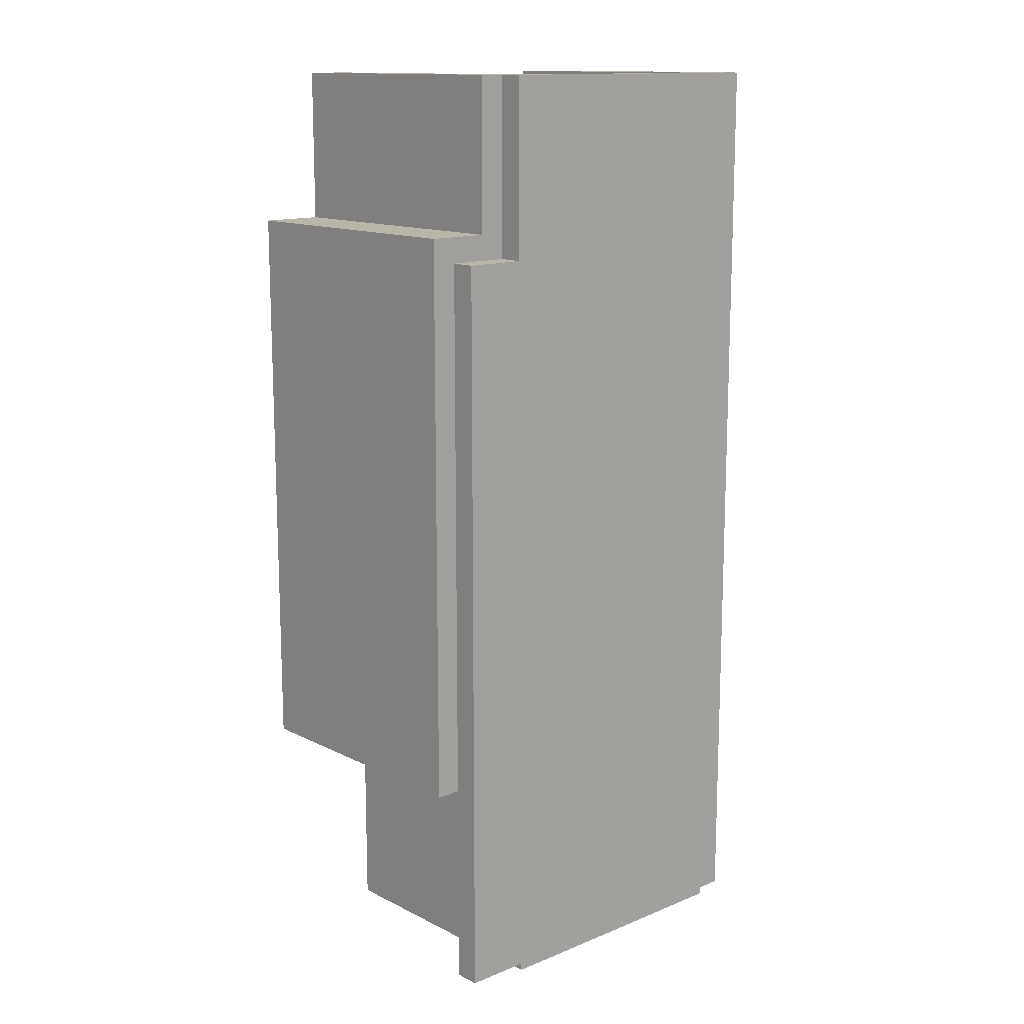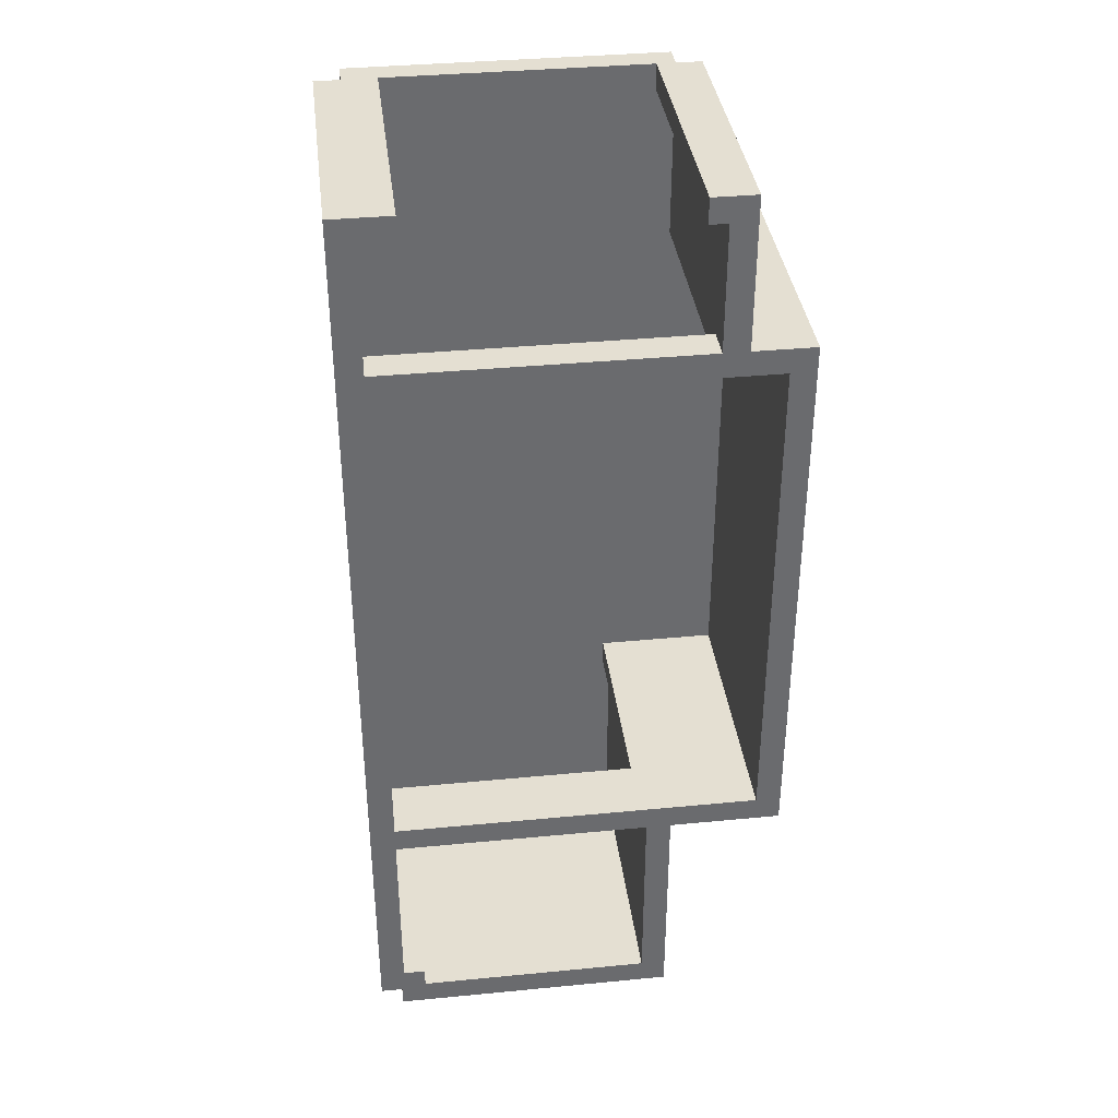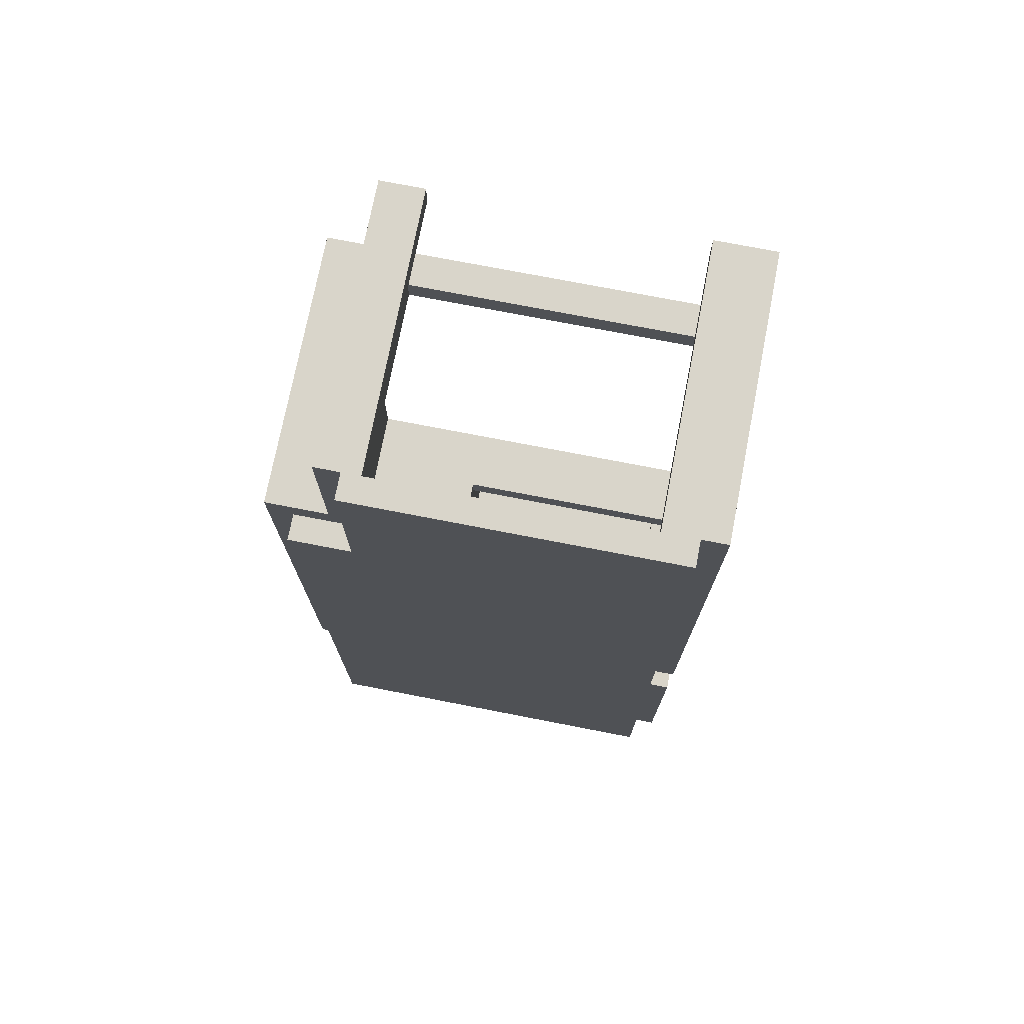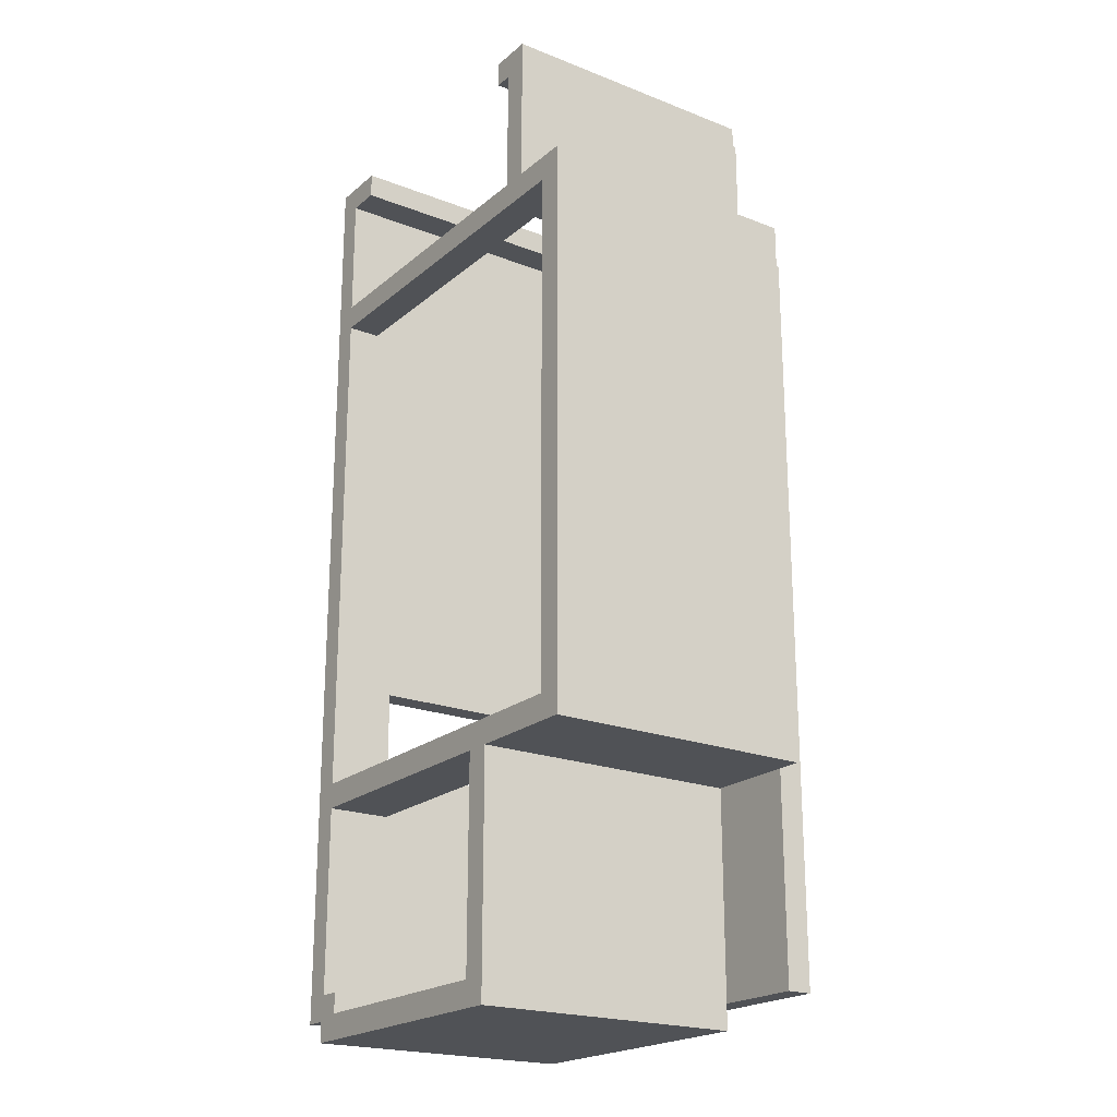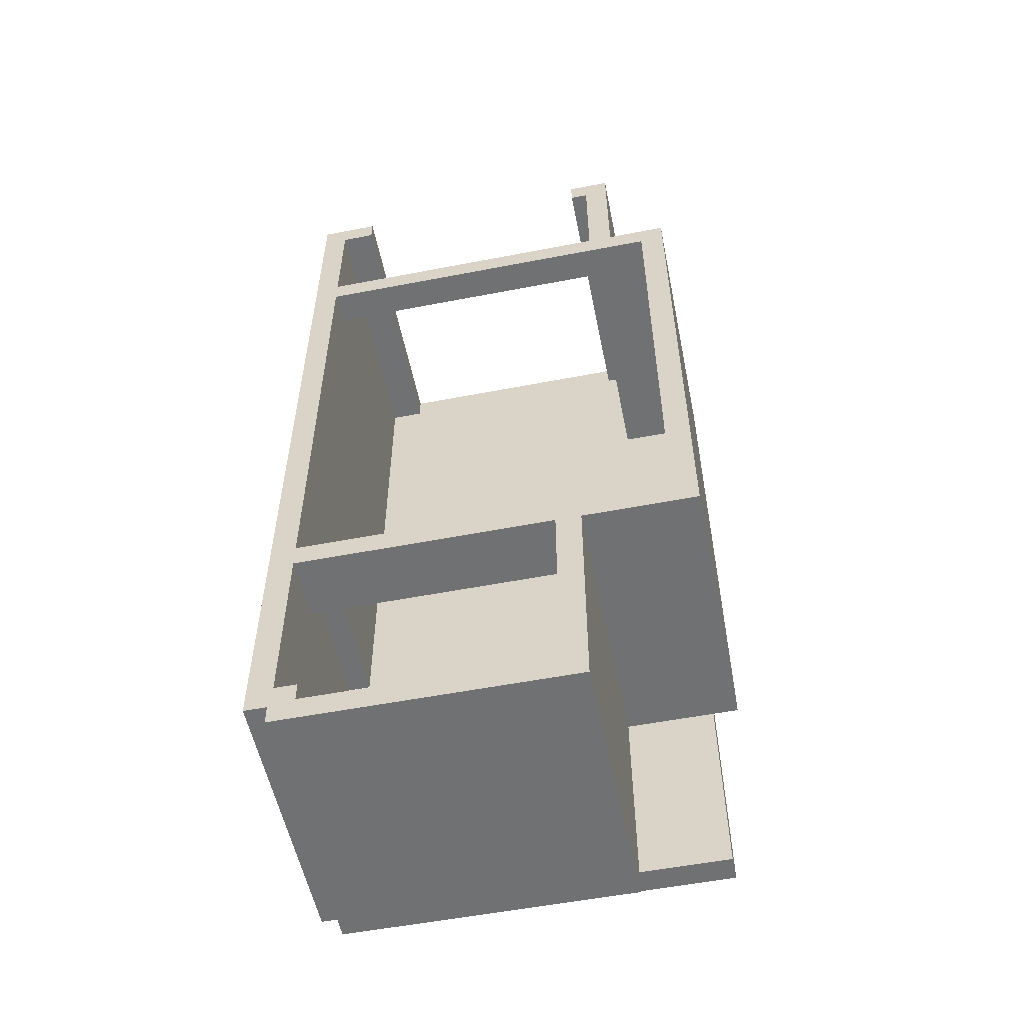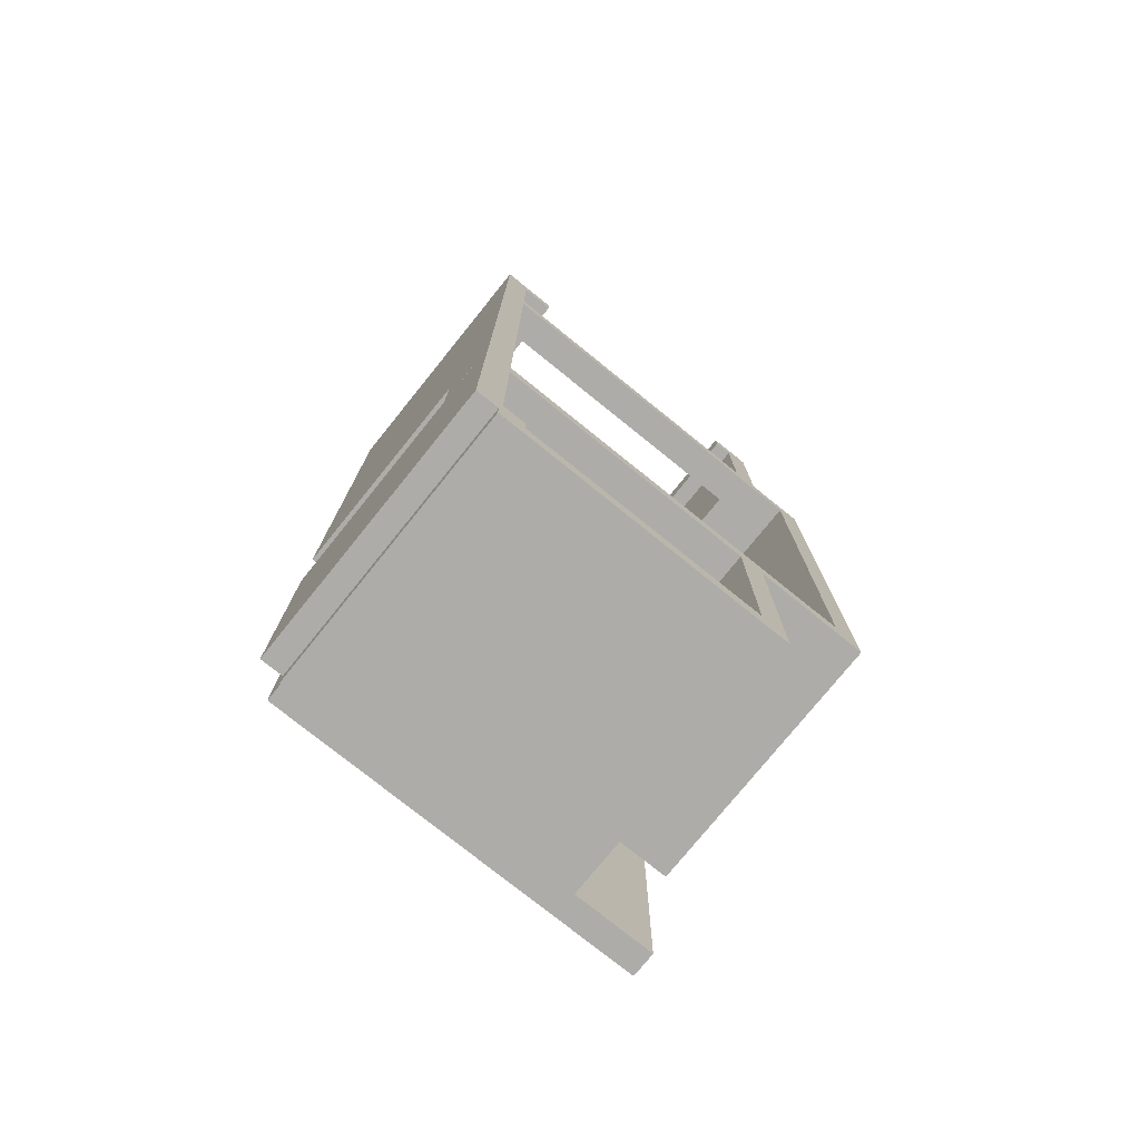
<metadata>
{"format":"obj","ext":"obj","renderer":"f3d","projection":"perspective","resolution":1024,"background":"white","views":[{"elev":13.7,"azim":-42.1,"up":"+Z"},{"elev":37.0,"azim":172.9,"up":"+Z"},{"elev":74.4,"azim":11.0,"up":"+Z"},{"elev":-21.1,"azim":-124.8,"up":"+Z"},{"elev":-55.1,"azim":-168.5,"up":"+Z"},{"elev":-76.6,"azim":141.1,"up":"+Z"}]}
</metadata>
<code>
v 3.7 0 -5.12
v 0 0 -5.12
v 1.2 2.7 -5.12
v 1.2 2.07 -5.12
v 0 2.7 -0
v 0 0 -0
v 0 2.7 -5.12
v 1.2 0 -5.12
v 0 0 -5.12
v 0.61 0 -0
v 0.61 2.7 -0
v 0.61 0 1.5
v 0.61 2.7 1.5
v 0.79 0 1.5
v 0.79 2.7 1.5
v 3.7 2.7 1.5
v 3.7 2.7 -5.12
v 3.7 0 1.5
v 3.7 2.7 -5.12
v 3.7 0 -5.12
v 3.7 2.07 -5.12
v 3.7 2.7 -7.22
v 3.7 0 -7.22
v 3.48 2.7 -7.22
v 3.48 0 -7.22
v 3.48 2.7 -7.42
v 3.48 0 -7.42
v 1.13 2.7 -7.42
v 1.13 0 -7.42
v 1.13 2.7 -5.37
v 1.13 0 -5.37
v 3.7 0 -4.9
v 3.7 2.7 -4.9
v 3.7 0 -4.08
v 3.7 2.7 -4.08
v 3.7 2.07 -4.9
v 3.7 2.07 -4.08
v 3.7 0 -7.42
v 0 0 -7.42
v 3.36 2.7 1.5
v 3.36 0 1.5
v 3.7 0 0
v 3.7 2.7 0
v 0 0 0
v 3.7 0 0
v 0.61 0 -5.12
v 0.61 0 -7.42
v 0.61 0 -0
v 3.7 0 0.25
v 0.61 0 0.25
v 3.7 0 1.5
v 0.61 0 1.5
v 0.61 0.32 1.5
v 3.7 0.32 1.5
v 0.61 2.7 -0
v 3.7 2.7 0
v 0.61 2.37 -0
v 3.7 2.37 0
v 3.7 0 1.75
v 0.61 0 1.75
v 3.7 -0.25 -5.12
v 0 -0.25 -5.12
v 1.2 2.7 -5.37
v 1.2 2.07 -5.37
v -0.25 2.7 0.25
v -0.25 0 0.25
v -0.25 2.7 -5.37
v 1.2 0 -5.37
v -0.25 0 -5.37
v 0.36 0 0.25
v 0.36 2.7 0.25
v 0.36 0 1.75
v 0.36 2.7 1.75
v 0.79 0 1.75
v 0.79 2.7 1.75
v 3.95 2.7 1.75
v 3.7 2.7 -5.37
v 3.95 0 1.75
v 3.95 2.7 -5.12
v 3.95 0 -5.12
v 3.7 2.07 -5.37
v 3.95 2.7 -7.47
v 3.95 0 -7.47
v 3.73 2.7 -7.47
v 3.73 0 -7.47
v 3.73 2.7 -7.67
v 3.73 0 -7.67
v 0.88 2.7 -7.67
v 0.88 0 -7.67
v 0.88 2.7 -5.37
v 0.88 0 -5.37
v 3.95 0 -4.9
v 3.95 2.7 -4.9
v 3.95 0 -4.08
v 3.95 2.7 -4.08
v 3.95 2.07 -4.9
v 3.95 2.07 -4.08
v 3.7 -0.25 -7.42
v 0 -0.25 -7.42
v 3.36 2.7 1.75
v 3.36 0 1.75
v 3.95 0 0
v 3.95 2.7 0
v 0 -0.25 0
v 3.7 -0.25 0
v 0.61 -0.25 -5.12
v 0.61 -0.25 -7.42
v 0.61 -0.25 -0
v 3.7 -0.25 0.25
v 0.61 -0.25 0.25
v 3.7 -0.25 1.5
v 0.61 -0.25 1.5
v 0.61 0.32 1.5
v 3.7 0.32 1.5
v 0.61 2.7 0.25
v 3.7 2.7 0.25
v 0.61 2.37 0.25
v 3.7 2.37 0.25
v 3.7 -0.25 1.75
v 0.61 -0.25 1.75
f 6 7 5
f 5 10 6
f 11 12 10
f 13 14 12
f 9 4 7
f 33 20 32
f 4 17 3
f 19 23 20
f 22 25 23
f 24 27 25
f 26 29 27
f 28 31 29
f 43 34 42
f 36 35 33
f 1 47 46
f 18 40 16
f 16 42 18
f 48 1 46
f 44 46 2
f 46 39 2
f 48 49 45
f 49 52 51
f 56 57 55
f 52 59 51
f 67 66 65
f 70 65 66
f 72 71 70
f 74 73 72
f 67 64 69
f 80 93 92
f 77 64 63
f 83 79 80
f 85 82 83
f 87 84 85
f 89 86 87
f 91 88 89
f 94 103 102
f 95 96 93
f 107 61 106
f 100 78 76
f 102 76 78
f 61 108 106
f 106 104 62
f 99 106 62
f 109 108 105
f 111 110 109
f 117 116 115
f 119 112 111
f 45 61 1
f 7 63 67
f 9 68 8
f 8 64 4
f 5 71 11
f 6 70 66
f 12 70 10
f 13 71 73
f 15 74 14
f 12 74 72
f 13 75 15
f 7 65 5
f 6 69 9
f 21 77 17
f 18 102 78
f 33 79 19
f 17 63 3
f 4 81 21
f 23 80 20
f 22 79 82
f 23 85 83
f 22 84 24
f 27 85 25
f 26 84 86
f 29 87 27
f 26 88 28
f 30 91 31
f 29 91 89
f 28 90 30
f 20 92 32
f 35 93 33
f 32 93 33
f 43 95 35
f 35 94 34
f 36 97 37
f 33 96 36
f 37 95 35
f 38 107 47
f 39 62 2
f 1 98 38
f 41 100 40
f 16 100 76
f 18 101 41
f 34 102 42
f 16 103 43
f 2 104 44
f 47 99 39
f 44 108 48
f 49 105 45
f 48 110 50
f 51 109 49
f 50 112 52
f 57 115 55
f 55 116 56
f 56 118 58
f 58 117 57
f 60 119 59
f 59 111 51
f 52 120 60
f 6 9 7
f 5 11 10
f 11 13 12
f 13 15 14
f 8 4 9
f 4 3 7
f 33 19 20
f 4 21 17
f 19 22 23
f 22 24 25
f 24 26 27
f 26 28 29
f 28 30 31
f 43 35 34
f 36 37 35
f 1 38 47
f 18 41 40
f 16 43 42
f 48 45 1
f 44 48 46
f 46 47 39
f 48 50 49
f 49 50 52
f 56 58 57
f 52 60 59
f 67 69 66
f 70 71 65
f 72 73 71
f 74 75 73
f 63 64 67
f 64 68 69
f 80 79 93
f 77 81 64
f 83 82 79
f 85 84 82
f 87 86 84
f 89 88 86
f 91 90 88
f 94 95 103
f 95 97 96
f 107 98 61
f 100 101 78
f 102 103 76
f 61 105 108
f 106 108 104
f 99 107 106
f 109 110 108
f 111 112 110
f 117 118 116
f 119 120 112
f 45 105 61
f 7 3 63
f 9 69 68
f 8 68 64
f 5 65 71
f 6 10 70
f 12 72 70
f 13 11 71
f 15 75 74
f 12 14 74
f 13 73 75
f 7 67 65
f 6 66 69
f 21 81 77
f 18 42 102
f 33 93 79
f 17 77 63
f 4 64 81
f 23 83 80
f 22 19 79
f 23 25 85
f 22 82 84
f 27 87 85
f 26 24 84
f 29 89 87
f 26 86 88
f 30 90 91
f 29 31 91
f 28 88 90
f 20 80 92
f 35 95 93
f 32 92 93
f 43 103 95
f 35 95 94
f 36 96 97
f 33 93 96
f 37 97 95
f 38 98 107
f 39 99 62
f 1 61 98
f 41 101 100
f 16 40 100
f 18 78 101
f 34 94 102
f 16 76 103
f 2 62 104
f 47 107 99
f 44 104 108
f 49 109 105
f 48 108 110
f 51 111 109
f 50 110 112
f 57 117 115
f 55 115 116
f 56 116 118
f 58 118 117
f 60 120 119
f 59 119 111
f 52 112 120

</code>
